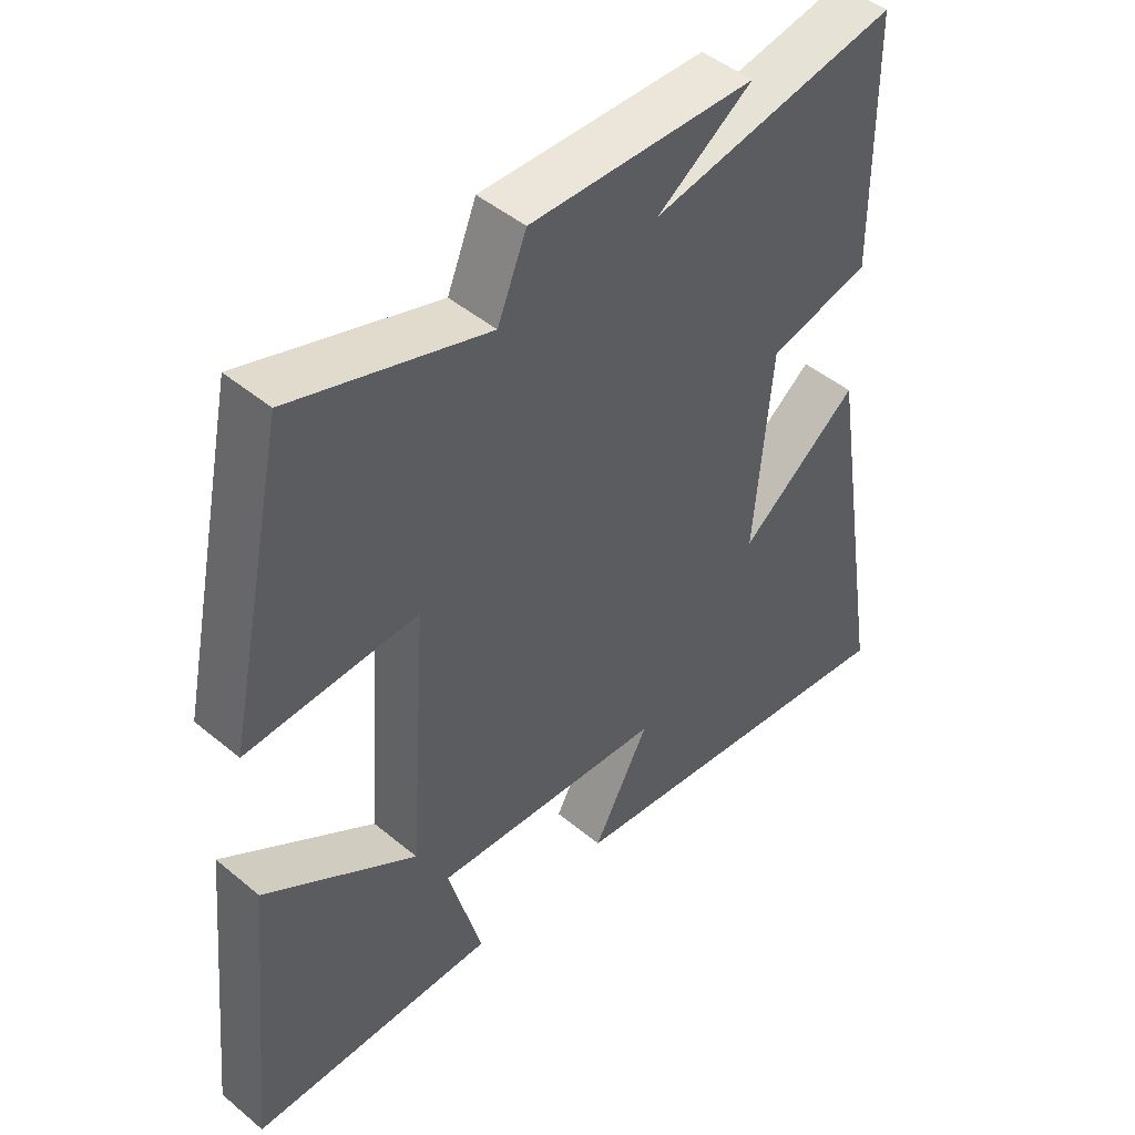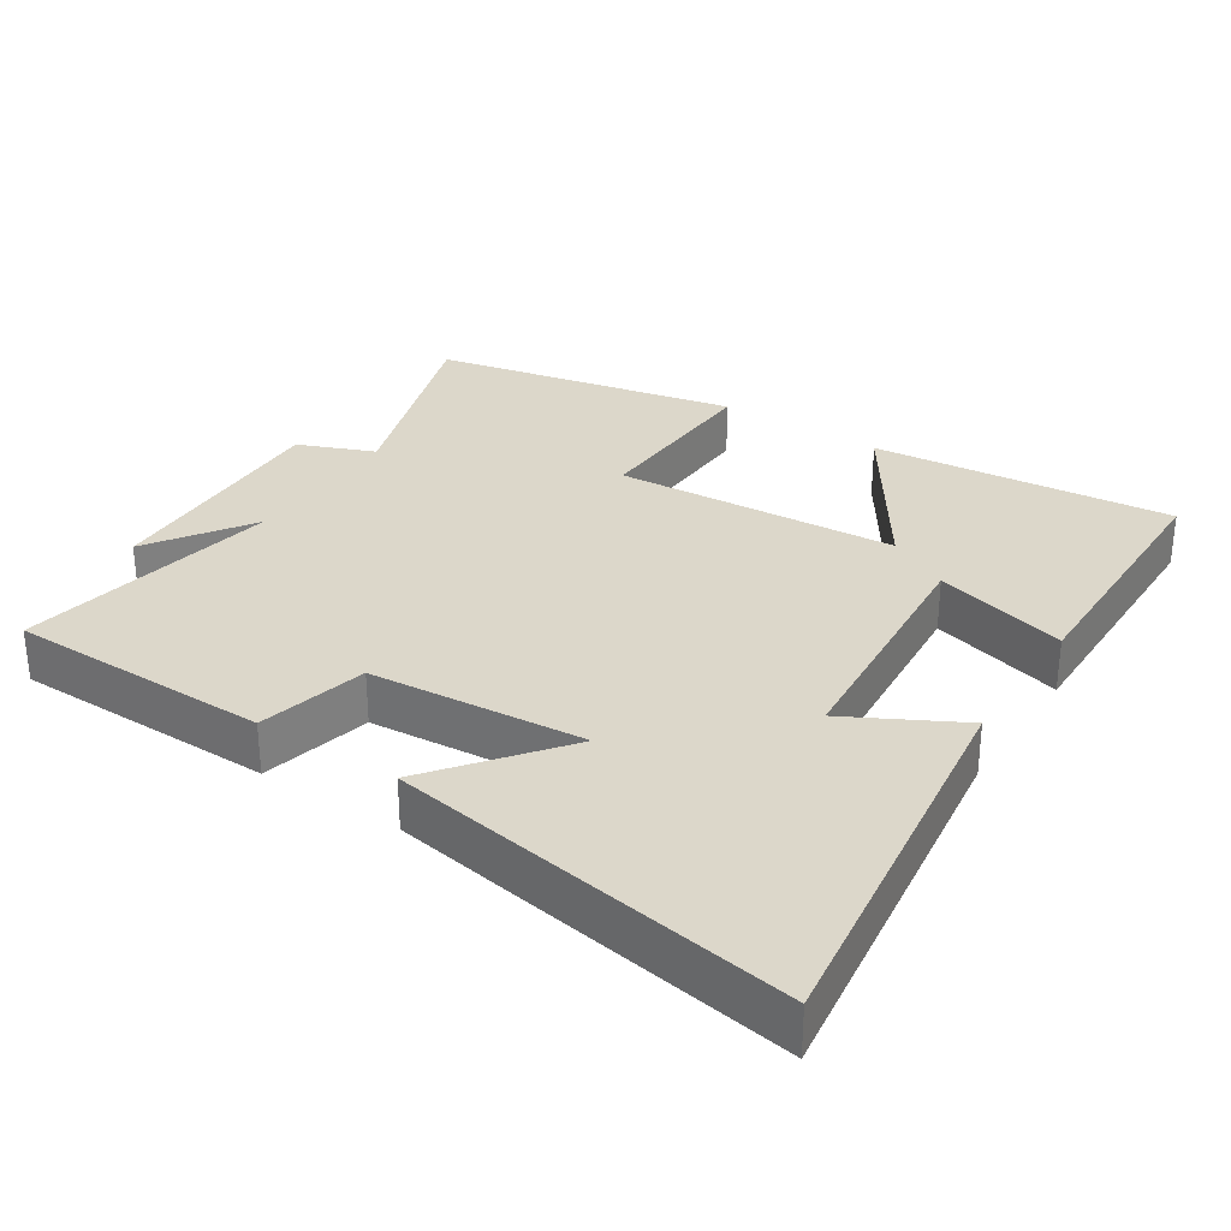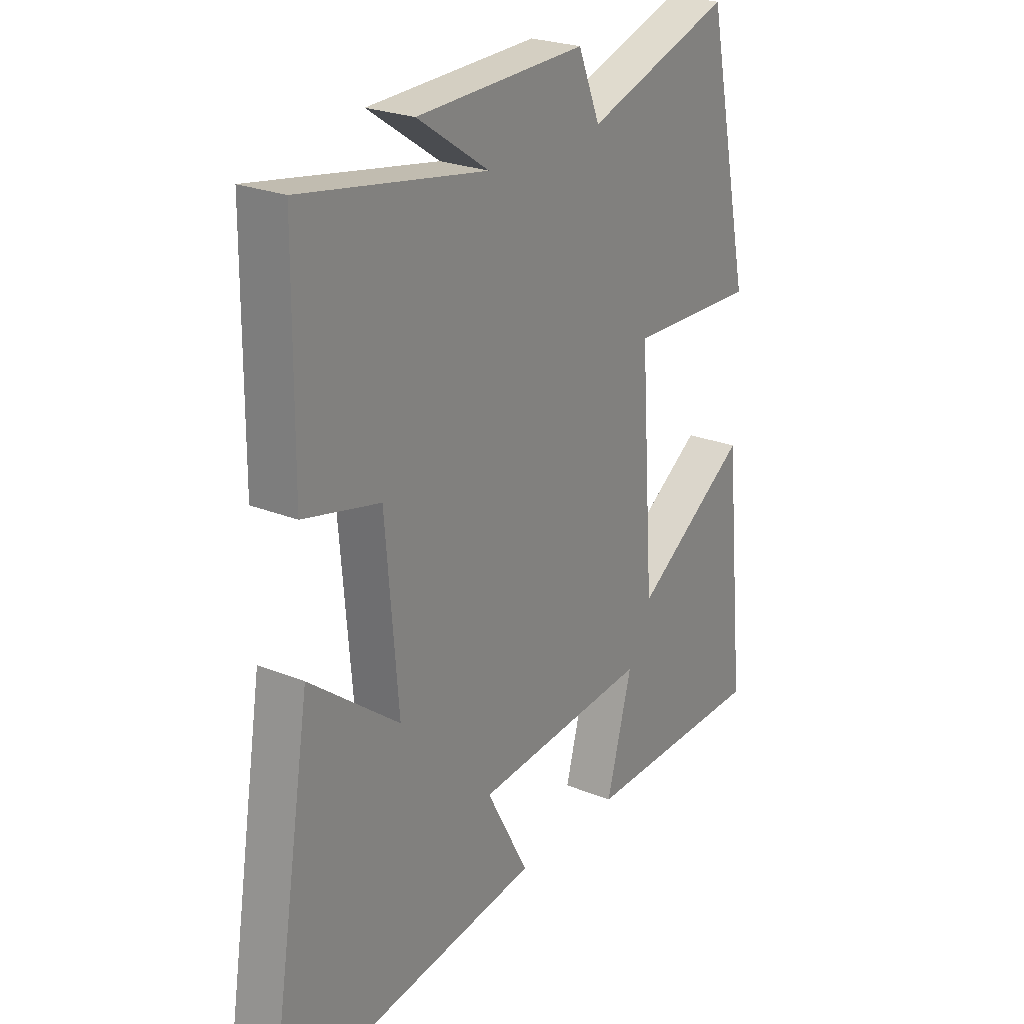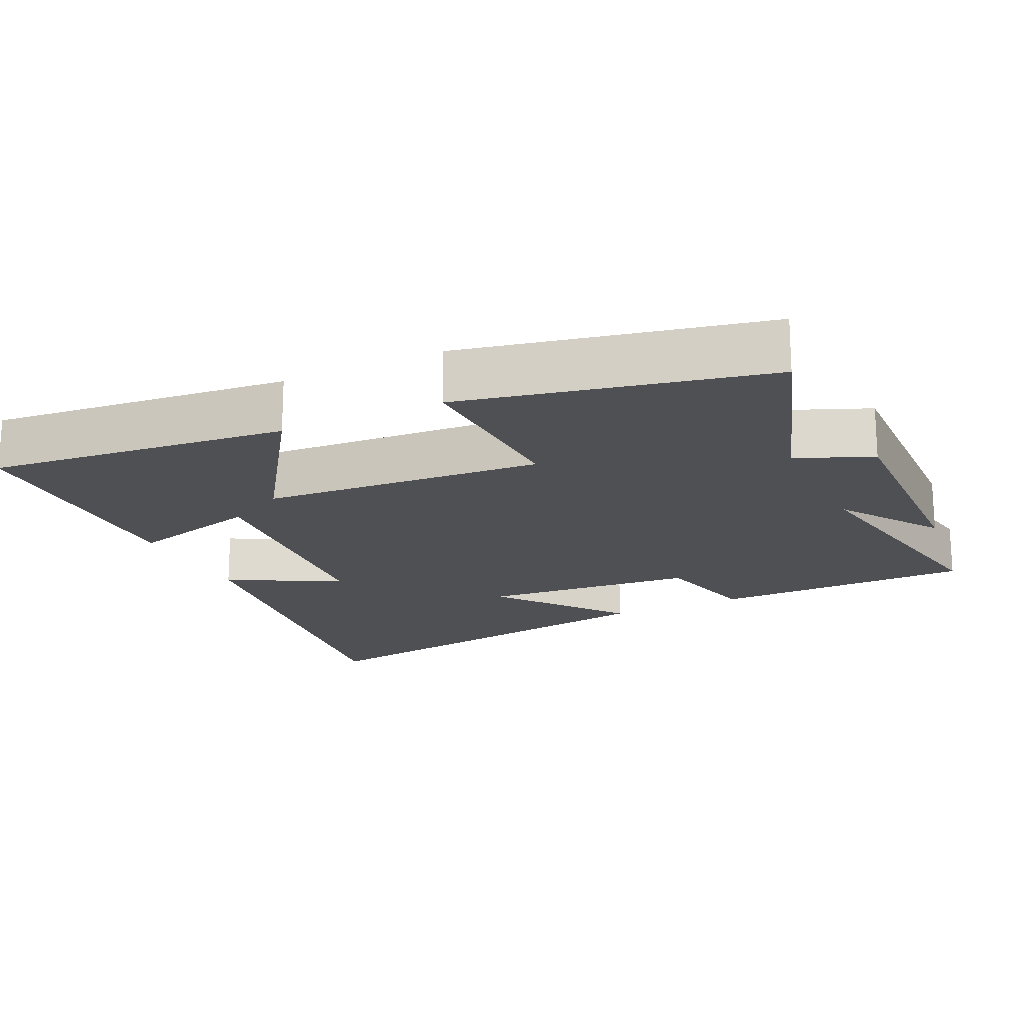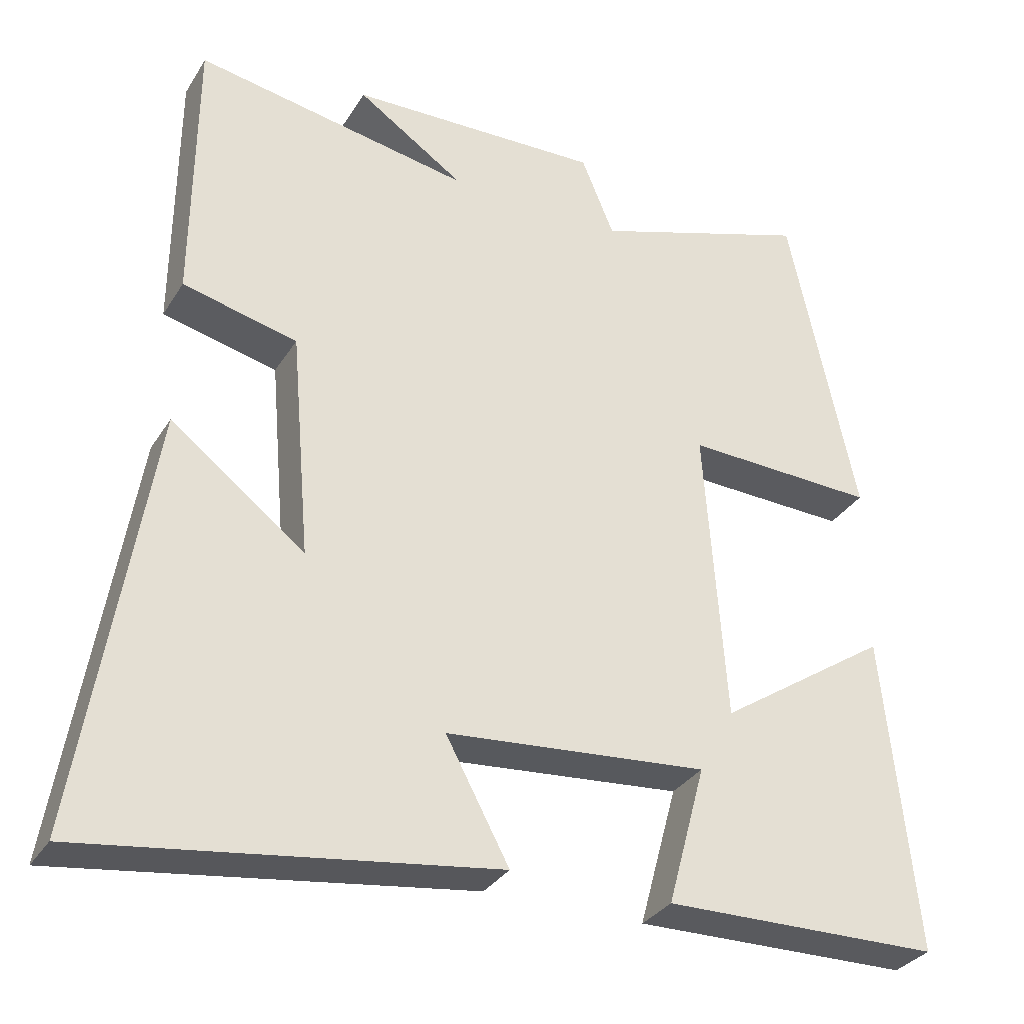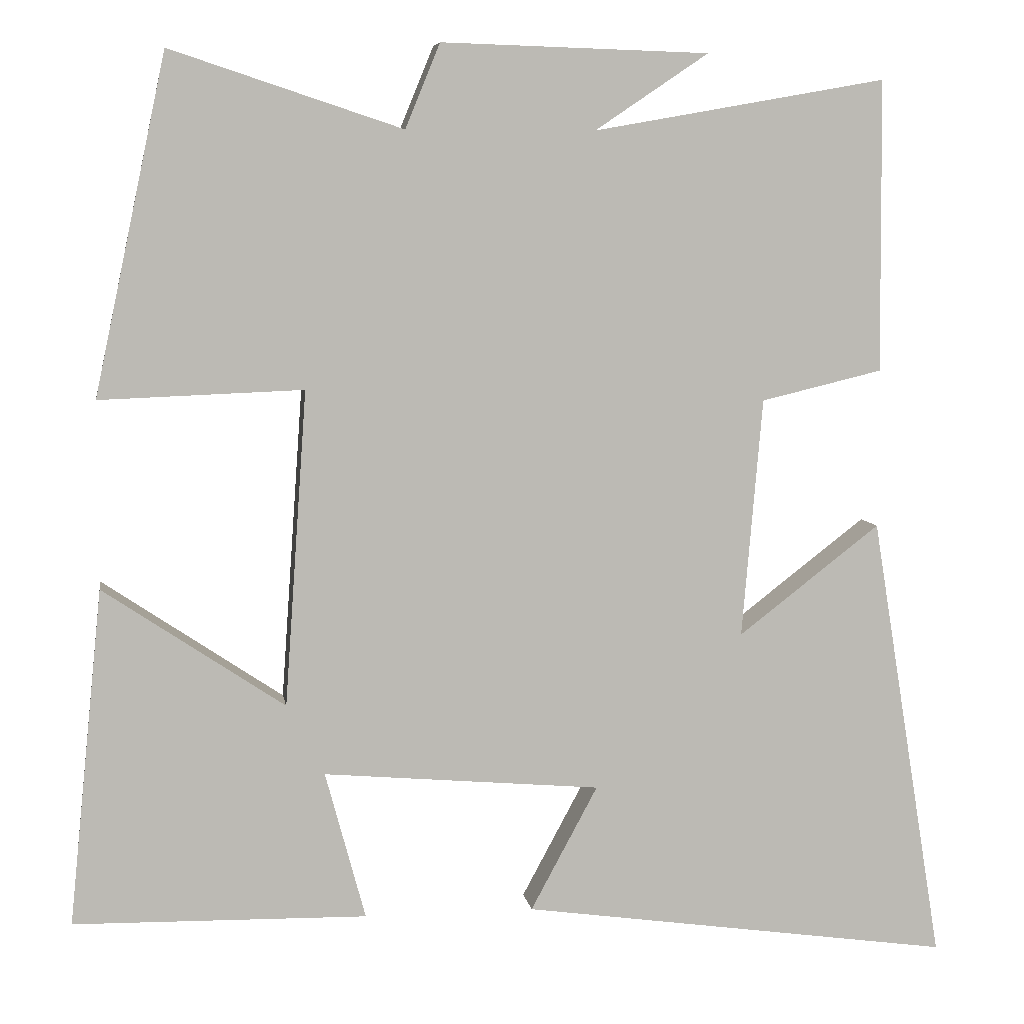
<metadata>
{"format":"obj","ext":"obj","renderer":"f3d","projection":"perspective","resolution":1024,"background":"white","views":[{"elev":47.1,"azim":-46.8,"up":"+Z"},{"elev":30.8,"azim":123.2,"up":"+Y"},{"elev":24.5,"azim":123.8,"up":"+Z"},{"elev":-18.5,"azim":-64.6,"up":"+Y"},{"elev":-32.0,"azim":153.1,"up":"+Z"},{"elev":6.8,"azim":-8.8,"up":"+Z"}]}
</metadata>
<code>
v 0.592 0.07 -0.576
v 0.045 0.07 -0.5
v 0.13 0.07 -0.342
v -0.222 0.07 -0.312
v -0.171 0.07 -0.5
v -0.543 0.07 -0.494
v -0.5 0.07 -0.068
v -0.27 0.07 -0.222
v -0.242 0.07 0.178
v -0.5 0.07 0.168
v -0.409 0.07 0.597
v -0.115 0.07 0.5
v -0.071 0.07 0.607
v 0.269 0.07 0.597
v 0.125 0.07 0.5
v 0.497 0.07 0.566
v 0.5 0.07 0.195
v 0.346 0.07 0.158
v 0.32 0.07 -0.146
v 0.5 0.07 -0.007
v 0.592 0 -0.576
v 0.045 0 -0.5
v 0.13 0 -0.342
v -0.222 0 -0.312
v -0.171 0 -0.5
v -0.543 0 -0.494
v -0.5 0 -0.068
v -0.27 0 -0.222
v -0.242 0 0.178
v -0.5 0 0.168
v -0.409 0 0.597
v -0.115 0 0.5
v -0.071 0 0.607
v 0.269 0 0.597
v 0.125 0 0.5
v 0.497 0 0.566
v 0.5 0 0.195
v 0.346 0 0.158
v 0.32 0 -0.146
v 0.5 0 -0.007
f 1 2 3
f 20 1 3
f 19 20 3
f 18 19 3 4
f 15 16 17 18
f 15 18 4
f 12 13 14 15
f 12 15 4
f 9 10 11 12
f 8 9 12 4
f 6 7 8
f 5 6 8
f 4 5 8
f 23 22 21
f 23 21 40
f 23 40 39
f 24 23 39 38
f 38 37 36 35
f 24 38 35
f 35 34 33 32
f 24 35 32
f 32 31 30 29
f 24 32 29 28
f 28 27 26
f 28 26 25
f 28 25 24
f 1 21 22 2
f 2 22 23 3
f 3 23 24 4
f 4 24 25 5
f 5 25 26 6
f 6 26 27 7
f 7 27 28 8
f 8 28 29 9
f 9 29 30 10
f 10 30 31 11
f 11 31 32 12
f 12 32 33 13
f 13 33 34 14
f 14 34 35 15
f 15 35 36 16
f 16 36 37 17
f 17 37 38 18
f 18 38 39 19
f 19 39 40 20
f 20 40 21 1

</code>
